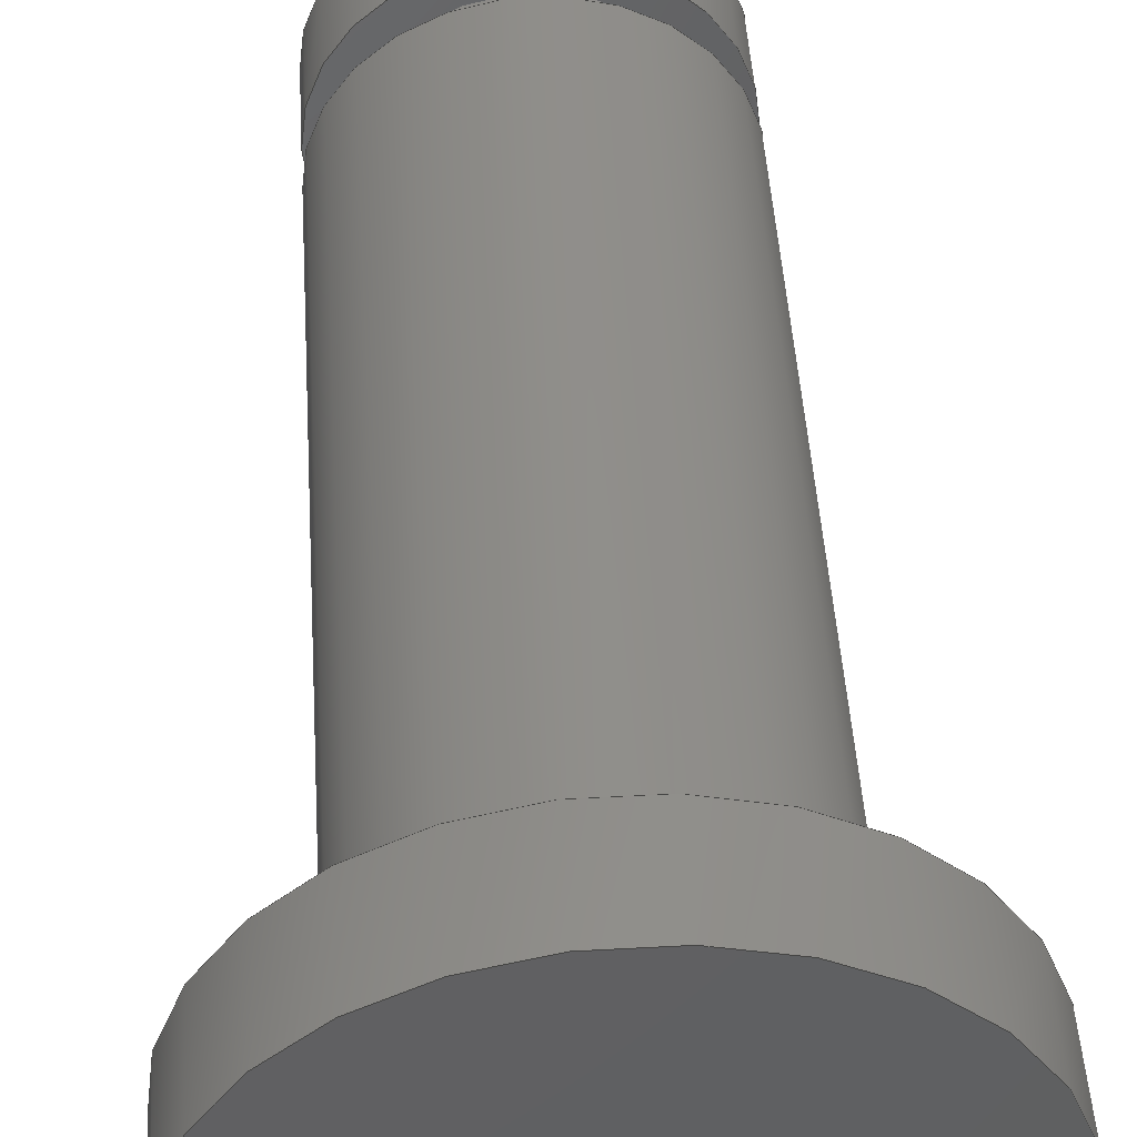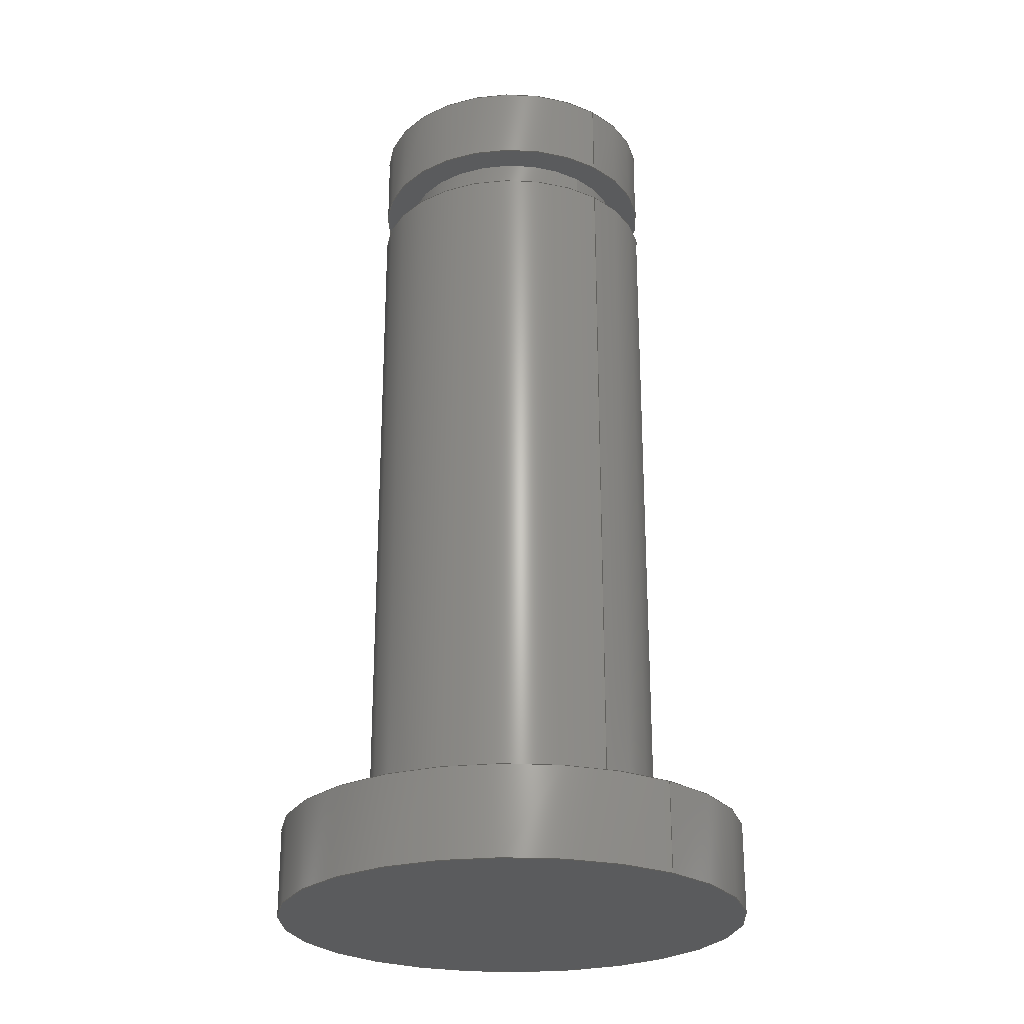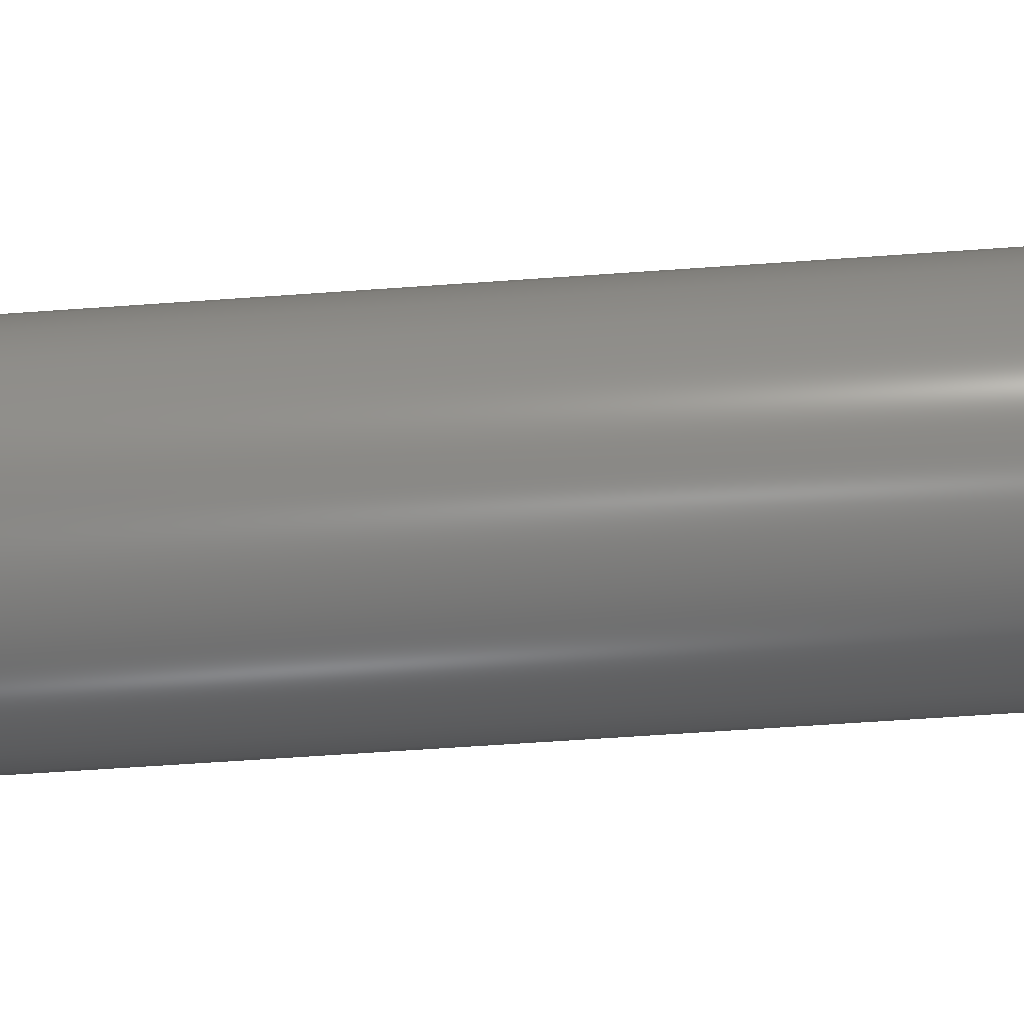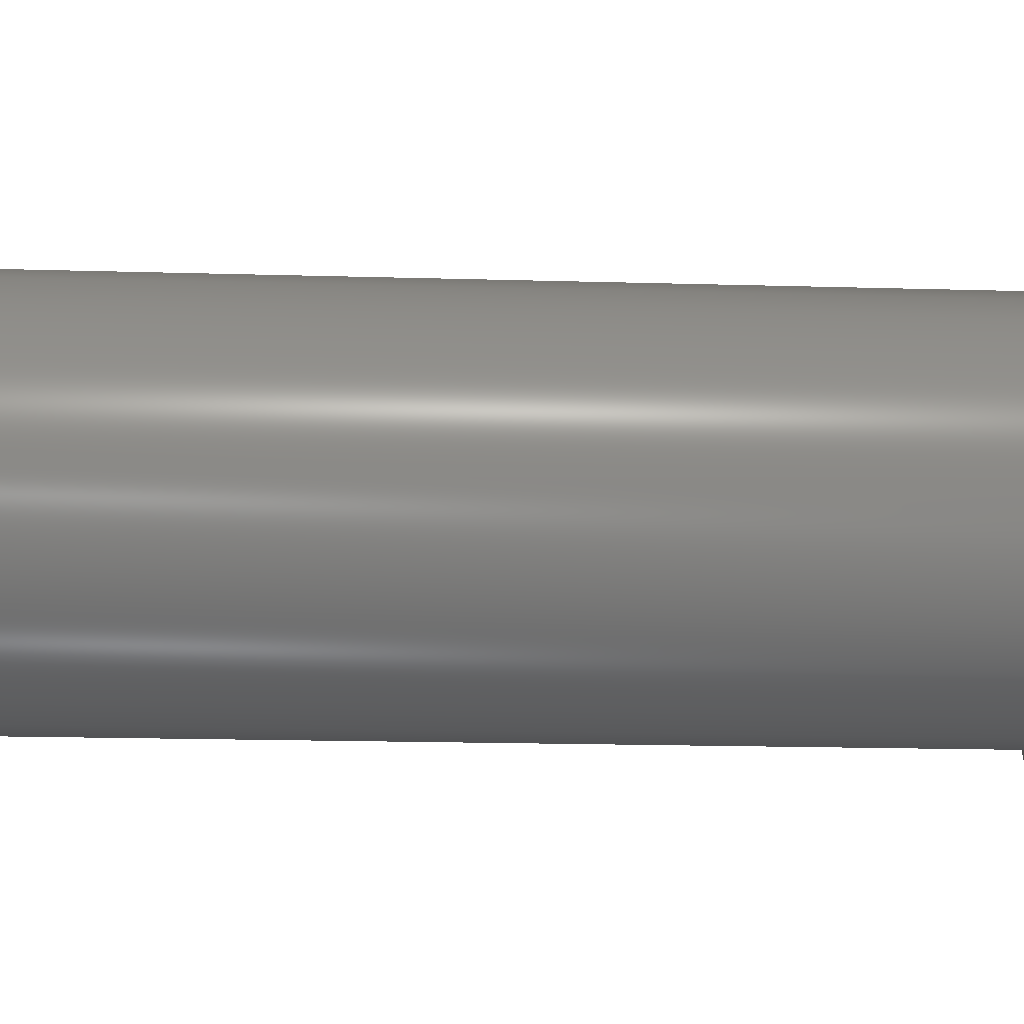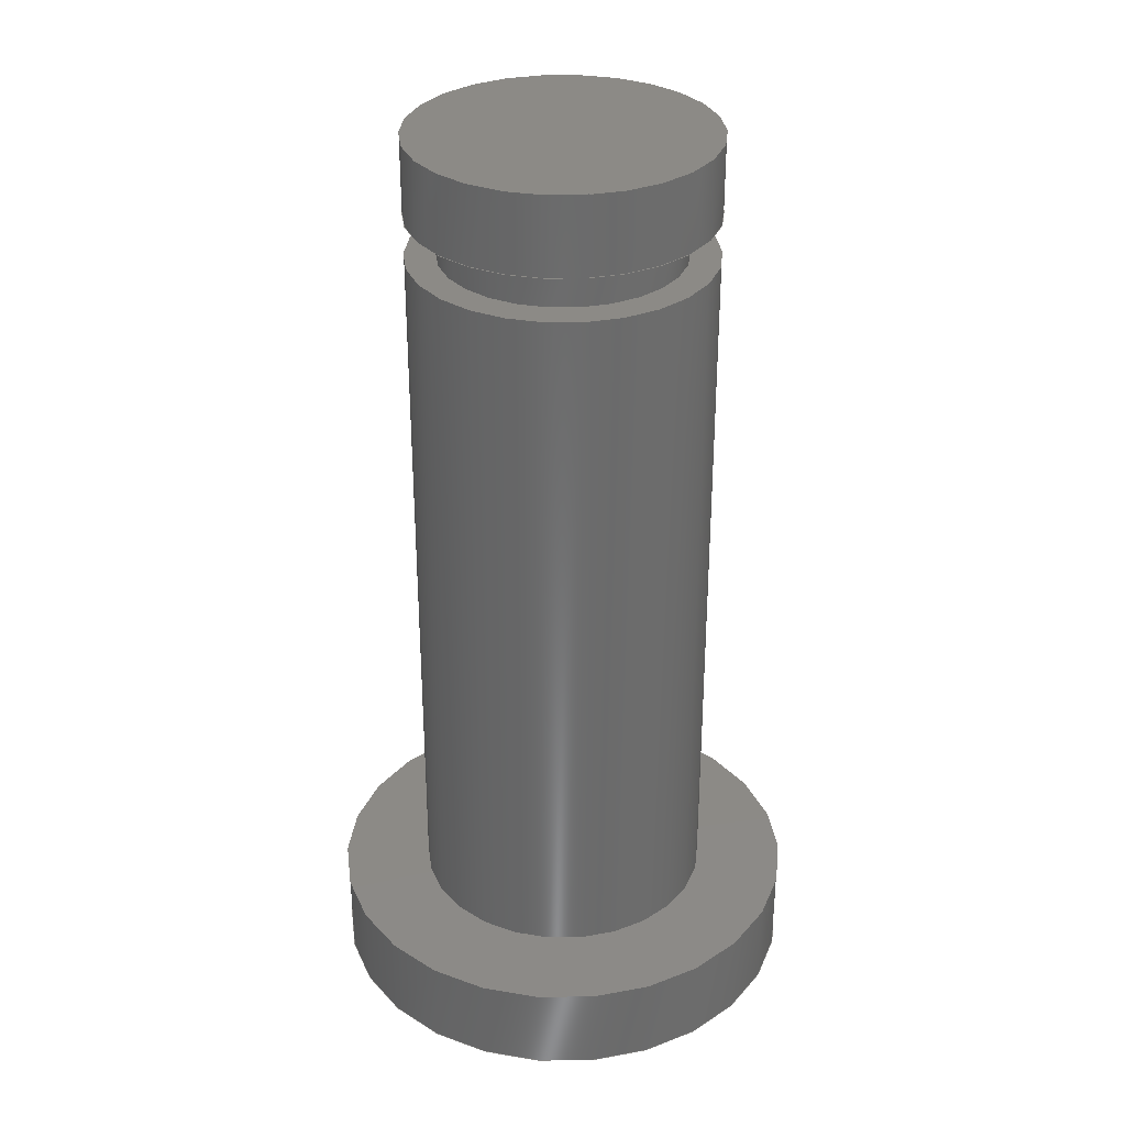
<metadata>
{"format":"step","ext":"stp","renderer":"f3d","projection":"perspective","resolution":1024,"background":"white","views":[{"elev":46.5,"azim":176.4,"up":"+Y"},{"elev":-25.4,"azim":-129.1,"up":"+Z"},{"elev":-62.8,"azim":94.1,"up":"+Y"},{"elev":-15.6,"azim":86.3,"up":"+Y"},{"elev":32.1,"azim":137.8,"up":"+Z"}]}
</metadata>
<code>
ISO-10303-21;
DATA;
#1=MECHANICAL_DESIGN_GEOMETRIC_PRESENTATION_REPRESENTATION('',(#4),#221);
#2=SHAPE_REPRESENTATION_RELATIONSHIP('SRR','None',#228,#3);
#3=ADVANCED_BREP_SHAPE_REPRESENTATION('',(#5),#220);
#4=STYLED_ITEM('',(#237),#5);
#5=MANIFOLD_SOLID_BREP('Solid1',#108);
#6=LINE('',#197,#10);
#7=LINE('',#204,#11);
#8=LINE('',#207,#12);
#9=LINE('',#214,#13);
#10=VECTOR('',#160,2);
#11=VECTOR('',#169,2.5);
#12=VECTOR('',#172,2.5);
#13=VECTOR('',#181,4);
#14=CYLINDRICAL_SURFACE('',#134,2);
#15=CYLINDRICAL_SURFACE('',#138,2.5);
#16=CYLINDRICAL_SURFACE('',#140,2.5);
#17=CYLINDRICAL_SURFACE('',#143,4);
#18=FACE_BOUND('',#31,.T.);
#19=FACE_BOUND('',#34,.T.);
#20=FACE_BOUND('',#40,.T.);
#21=FACE_OUTER_BOUND('',#30,.T.);
#22=FACE_OUTER_BOUND('',#32,.T.);
#23=FACE_OUTER_BOUND('',#33,.T.);
#24=FACE_OUTER_BOUND('',#35,.T.);
#25=FACE_OUTER_BOUND('',#36,.T.);
#26=FACE_OUTER_BOUND('',#37,.T.);
#27=FACE_OUTER_BOUND('',#38,.T.);
#28=FACE_OUTER_BOUND('',#39,.T.);
#29=FACE_OUTER_BOUND('',#41,.T.);
#30=EDGE_LOOP('',(#70));
#31=EDGE_LOOP('',(#71));
#32=EDGE_LOOP('',(#72,#73,#74,#75));
#33=EDGE_LOOP('',(#76));
#34=EDGE_LOOP('',(#77));
#35=EDGE_LOOP('',(#78,#79,#80,#81));
#36=EDGE_LOOP('',(#82,#83,#84,#85));
#37=EDGE_LOOP('',(#86));
#38=EDGE_LOOP('',(#87,#88,#89,#90));
#39=EDGE_LOOP('',(#91));
#40=EDGE_LOOP('',(#92));
#41=EDGE_LOOP('',(#93));
#42=CIRCLE('',#132,2.5);
#43=CIRCLE('',#133,2);
#44=CIRCLE('',#135,2);
#45=CIRCLE('',#137,2.5);
#46=CIRCLE('',#139,2.5);
#47=CIRCLE('',#141,2.5);
#48=CIRCLE('',#144,4);
#49=CIRCLE('',#145,4);
#50=VERTEX_POINT('',#190);
#51=VERTEX_POINT('',#192);
#52=VERTEX_POINT('',#195);
#53=VERTEX_POINT('',#199);
#54=VERTEX_POINT('',#202);
#55=VERTEX_POINT('',#206);
#56=VERTEX_POINT('',#211);
#57=VERTEX_POINT('',#213);
#58=EDGE_CURVE('',#50,#50,#42,.T.);
#59=EDGE_CURVE('',#51,#51,#43,.T.);
#60=EDGE_CURVE('',#52,#52,#44,.T.);
#61=EDGE_CURVE('',#52,#51,#6,.T.);
#62=EDGE_CURVE('',#53,#53,#45,.T.);
#63=EDGE_CURVE('',#54,#54,#46,.T.);
#64=EDGE_CURVE('',#54,#53,#7,.T.);
#65=EDGE_CURVE('',#50,#55,#8,.T.);
#66=EDGE_CURVE('',#55,#55,#47,.T.);
#67=EDGE_CURVE('',#56,#56,#48,.T.);
#68=EDGE_CURVE('',#56,#57,#9,.T.);
#69=EDGE_CURVE('',#57,#57,#49,.T.);
#70=ORIENTED_EDGE('',*,*,#58,.F.);
#71=ORIENTED_EDGE('',*,*,#59,.T.);
#72=ORIENTED_EDGE('',*,*,#60,.T.);
#73=ORIENTED_EDGE('',*,*,#61,.T.);
#74=ORIENTED_EDGE('',*,*,#59,.F.);
#75=ORIENTED_EDGE('',*,*,#61,.F.);
#76=ORIENTED_EDGE('',*,*,#62,.F.);
#77=ORIENTED_EDGE('',*,*,#60,.F.);
#78=ORIENTED_EDGE('',*,*,#63,.F.);
#79=ORIENTED_EDGE('',*,*,#64,.T.);
#80=ORIENTED_EDGE('',*,*,#62,.T.);
#81=ORIENTED_EDGE('',*,*,#64,.F.);
#82=ORIENTED_EDGE('',*,*,#58,.T.);
#83=ORIENTED_EDGE('',*,*,#65,.T.);
#84=ORIENTED_EDGE('',*,*,#66,.F.);
#85=ORIENTED_EDGE('',*,*,#65,.F.);
#86=ORIENTED_EDGE('',*,*,#63,.T.);
#87=ORIENTED_EDGE('',*,*,#67,.F.);
#88=ORIENTED_EDGE('',*,*,#68,.T.);
#89=ORIENTED_EDGE('',*,*,#69,.T.);
#90=ORIENTED_EDGE('',*,*,#68,.F.);
#91=ORIENTED_EDGE('',*,*,#67,.T.);
#92=ORIENTED_EDGE('',*,*,#66,.T.);
#93=ORIENTED_EDGE('',*,*,#69,.F.);
#94=PLANE('',#131);
#95=PLANE('',#136);
#96=PLANE('',#142);
#97=PLANE('',#146);
#98=PLANE('',#147);
#99=ADVANCED_FACE('',(#21,#18),#94,.F.);
#100=ADVANCED_FACE('',(#22),#14,.T.);
#101=ADVANCED_FACE('',(#23,#19),#95,.F.);
#102=ADVANCED_FACE('',(#24),#15,.T.);
#103=ADVANCED_FACE('',(#25),#16,.T.);
#104=ADVANCED_FACE('',(#26),#96,.T.);
#105=ADVANCED_FACE('',(#27),#17,.T.);
#106=ADVANCED_FACE('',(#28,#20),#97,.T.);
#107=ADVANCED_FACE('',(#29),#98,.F.);
#108=CLOSED_SHELL('',(#99,#100,#101,#102,#103,#104,#105,#106,#107));
#109=DERIVED_UNIT_ELEMENT(#112,1);
#110=DERIVED_UNIT_ELEMENT(#223,-3);
#111=DIMENSIONAL_EXPONENTS(0,1,0,0,0,0,0);
#112=(
CONVERSION_BASED_UNIT('gram',#114)
MASS_UNIT()
NAMED_UNIT(#111)
);
#113=(
MASS_UNIT()
NAMED_UNIT(*)
SI_UNIT(.KILO.,.GRAM.)
);
#114=MASS_MEASURE_WITH_UNIT(MASS_MEASURE(0.001),#113);
#115=DERIVED_UNIT((#109,#110));
#116=MEASURE_REPRESENTATION_ITEM('density measure',
POSITIVE_RATIO_MEASURE(1),#115);
#117=PROPERTY_DEFINITION_REPRESENTATION(#122,#119);
#118=PROPERTY_DEFINITION_REPRESENTATION(#123,#120);
#119=REPRESENTATION('material name',(#121),#220);
#120=REPRESENTATION('density',(#116),#220);
#121=DESCRIPTIVE_REPRESENTATION_ITEM('Generic','Generic');
#122=PROPERTY_DEFINITION('material property','material name',#230);
#123=PROPERTY_DEFINITION('material property','density of part',#230);
#124=DATE_TIME_ROLE('creation_date');
#125=APPLIED_DATE_AND_TIME_ASSIGNMENT(#126,#124,(#230));
#126=DATE_AND_TIME(#127,#128);
#127=CALENDAR_DATE(2025,10,4);
#128=LOCAL_TIME(0,0,0,#129);
#129=COORDINATED_UNIVERSAL_TIME_OFFSET(0,0,.BEHIND.);
#130=AXIS2_PLACEMENT_3D('',#188,#148,#149);
#131=AXIS2_PLACEMENT_3D('',#189,#150,#151);
#132=AXIS2_PLACEMENT_3D('',#191,#152,#153);
#133=AXIS2_PLACEMENT_3D('',#193,#154,#155);
#134=AXIS2_PLACEMENT_3D('',#194,#156,#157);
#135=AXIS2_PLACEMENT_3D('',#196,#158,#159);
#136=AXIS2_PLACEMENT_3D('',#198,#161,#162);
#137=AXIS2_PLACEMENT_3D('',#200,#163,#164);
#138=AXIS2_PLACEMENT_3D('',#201,#165,#166);
#139=AXIS2_PLACEMENT_3D('',#203,#167,#168);
#140=AXIS2_PLACEMENT_3D('',#205,#170,#171);
#141=AXIS2_PLACEMENT_3D('',#208,#173,#174);
#142=AXIS2_PLACEMENT_3D('',#209,#175,#176);
#143=AXIS2_PLACEMENT_3D('',#210,#177,#178);
#144=AXIS2_PLACEMENT_3D('',#212,#179,#180);
#145=AXIS2_PLACEMENT_3D('',#215,#182,#183);
#146=AXIS2_PLACEMENT_3D('',#216,#184,#185);
#147=AXIS2_PLACEMENT_3D('',#217,#186,#187);
#148=DIRECTION('axis',(0,0,1));
#149=DIRECTION('refdir',(1,0,0));
#150=DIRECTION('center_axis',(0,0,-1));
#151=DIRECTION('ref_axis',(-1,0,0));
#152=DIRECTION('center_axis',(0,0,-1));
#153=DIRECTION('ref_axis',(1,0,0));
#154=DIRECTION('center_axis',(0,0,-1));
#155=DIRECTION('ref_axis',(1,0,0));
#156=DIRECTION('center_axis',(0,0,-1));
#157=DIRECTION('ref_axis',(1,0,0));
#158=DIRECTION('center_axis',(0,0,-1));
#159=DIRECTION('ref_axis',(1,0,0));
#160=DIRECTION('',(0,0,-1));
#161=DIRECTION('center_axis',(0,0,1));
#162=DIRECTION('ref_axis',(1,0,0));
#163=DIRECTION('center_axis',(0,0,1));
#164=DIRECTION('ref_axis',(1,0,0));
#165=DIRECTION('center_axis',(0,0,1));
#166=DIRECTION('ref_axis',(1,0,0));
#167=DIRECTION('center_axis',(0,0,1));
#168=DIRECTION('ref_axis',(1,0,0));
#169=DIRECTION('',(0,0,-1));
#170=DIRECTION('center_axis',(0,0,1));
#171=DIRECTION('ref_axis',(1,0,0));
#172=DIRECTION('',(0,0,-1));
#173=DIRECTION('center_axis',(0,0,-1));
#174=DIRECTION('ref_axis',(1,0,0));
#175=DIRECTION('center_axis',(0,0,1));
#176=DIRECTION('ref_axis',(1,0,0));
#177=DIRECTION('center_axis',(0,0,1));
#178=DIRECTION('ref_axis',(1,0,0));
#179=DIRECTION('center_axis',(0,0,1));
#180=DIRECTION('ref_axis',(1,0,0));
#181=DIRECTION('',(0,0,-1));
#182=DIRECTION('center_axis',(0,0,1));
#183=DIRECTION('ref_axis',(1,0,0));
#184=DIRECTION('center_axis',(0,0,1));
#185=DIRECTION('ref_axis',(1,0,0));
#186=DIRECTION('center_axis',(0,0,1));
#187=DIRECTION('ref_axis',(1,0,0));
#188=CARTESIAN_POINT('',(0,0,0));
#189=CARTESIAN_POINT('Origin',(2,0,13.5));
#190=CARTESIAN_POINT('',(-2.5,-3.062e-16,13.5));
#191=CARTESIAN_POINT('Origin',(0,0,13.5));
#192=CARTESIAN_POINT('',(-2,2.449e-16,13.5));
#193=CARTESIAN_POINT('Origin',(0,0,13.5));
#194=CARTESIAN_POINT('Origin',(0,0,13.85));
#195=CARTESIAN_POINT('',(-2,2.449e-16,14.2));
#196=CARTESIAN_POINT('Origin',(0,0,14.2));
#197=CARTESIAN_POINT('',(-2,2.449e-16,13.85));
#198=CARTESIAN_POINT('Origin',(2.5,0,14.2));
#199=CARTESIAN_POINT('',(-2.5,-3.062e-16,14.2));
#200=CARTESIAN_POINT('Origin',(0,0,14.2));
#201=CARTESIAN_POINT('Origin',(0,0,1.5));
#202=CARTESIAN_POINT('',(-2.5,-3.062e-16,15.5));
#203=CARTESIAN_POINT('Origin',(0,0,15.5));
#204=CARTESIAN_POINT('',(-2.5,-3.062e-16,1.5));
#205=CARTESIAN_POINT('Origin',(0,0,1.5));
#206=CARTESIAN_POINT('',(-2.5,-3.062e-16,1.5));
#207=CARTESIAN_POINT('',(-2.5,-3.062e-16,1.5));
#208=CARTESIAN_POINT('Origin',(0,0,1.5));
#209=CARTESIAN_POINT('Origin',(0,0,15.5));
#210=CARTESIAN_POINT('Origin',(0,0,0));
#211=CARTESIAN_POINT('',(-4,-4.899e-16,1.5));
#212=CARTESIAN_POINT('Origin',(0,0,1.5));
#213=CARTESIAN_POINT('',(-4,-4.899e-16,0));
#214=CARTESIAN_POINT('',(-4,-4.899e-16,0));
#215=CARTESIAN_POINT('Origin',(0,0,0));
#216=CARTESIAN_POINT('Origin',(0,0,1.5));
#217=CARTESIAN_POINT('Origin',(0,0,0));
#218=UNCERTAINTY_MEASURE_WITH_UNIT(LENGTH_MEASURE(0.01),#222,
'DISTANCE_ACCURACY_VALUE',
'Maximum model space distance between geometric entities at asserted c
onnectivities');
#219=UNCERTAINTY_MEASURE_WITH_UNIT(LENGTH_MEASURE(0.01),#222,
'DISTANCE_ACCURACY_VALUE',
'Maximum model space distance between geometric entities at asserted c
onnectivities');
#220=(
GEOMETRIC_REPRESENTATION_CONTEXT(3)
GLOBAL_UNCERTAINTY_ASSIGNED_CONTEXT((#218))
GLOBAL_UNIT_ASSIGNED_CONTEXT((#222,#224,#225))
REPRESENTATION_CONTEXT('','3D')
);
#221=(
GEOMETRIC_REPRESENTATION_CONTEXT(3)
GLOBAL_UNCERTAINTY_ASSIGNED_CONTEXT((#219))
GLOBAL_UNIT_ASSIGNED_CONTEXT((#222,#224,#225))
REPRESENTATION_CONTEXT('','3D')
);
#222=(
LENGTH_UNIT()
NAMED_UNIT(*)
SI_UNIT(.MILLI.,.METRE.)
);
#223=(
LENGTH_UNIT()
NAMED_UNIT(*)
SI_UNIT(.CENTI.,.METRE.)
);
#224=(
NAMED_UNIT(*)
PLANE_ANGLE_UNIT()
SI_UNIT($,.RADIAN.)
);
#225=(
NAMED_UNIT(*)
SI_UNIT($,.STERADIAN.)
SOLID_ANGLE_UNIT()
);
#226=SHAPE_DEFINITION_REPRESENTATION(#227,#228);
#227=PRODUCT_DEFINITION_SHAPE('',$,#230);
#228=SHAPE_REPRESENTATION('',(#130),#220);
#229=PRODUCT_DEFINITION_CONTEXT('part definition',#234,'design');
#230=PRODUCT_DEFINITION('HingePin stabilisator korte NEW',
'HingePin stabilisator korte NEW',#231,#229);
#231=PRODUCT_DEFINITION_FORMATION('',$,#236);
#232=PRODUCT_RELATED_PRODUCT_CATEGORY('HingePin stabilisator korte NEW',
'HingePin stabilisator korte NEW',(#236));
#233=APPLICATION_PROTOCOL_DEFINITION('international standard',
'automotive_design',2009,#234);
#234=APPLICATION_CONTEXT(
'Core Data for Automotive Mechanical Design Process');
#235=PRODUCT_CONTEXT('part definition',#234,'mechanical');
#236=PRODUCT('HingePin stabilisator korte NEW',
'HingePin stabilisator korte NEW',$,(#235));
#237=PRESENTATION_STYLE_ASSIGNMENT((#238));
#238=SURFACE_STYLE_USAGE(.BOTH.,#241);
#239=SURFACE_STYLE_RENDERING_WITH_PROPERTIES($,#245,(#240));
#240=SURFACE_STYLE_TRANSPARENT(0);
#241=SURFACE_SIDE_STYLE('',(#242,#239));
#242=SURFACE_STYLE_FILL_AREA(#243);
#243=FILL_AREA_STYLE('',(#244));
#244=FILL_AREA_STYLE_COLOUR('',#245);
#245=COLOUR_RGB('',0.749,0.749,0.749);
ENDSEC;
END-ISO-10303-21;

</code>
